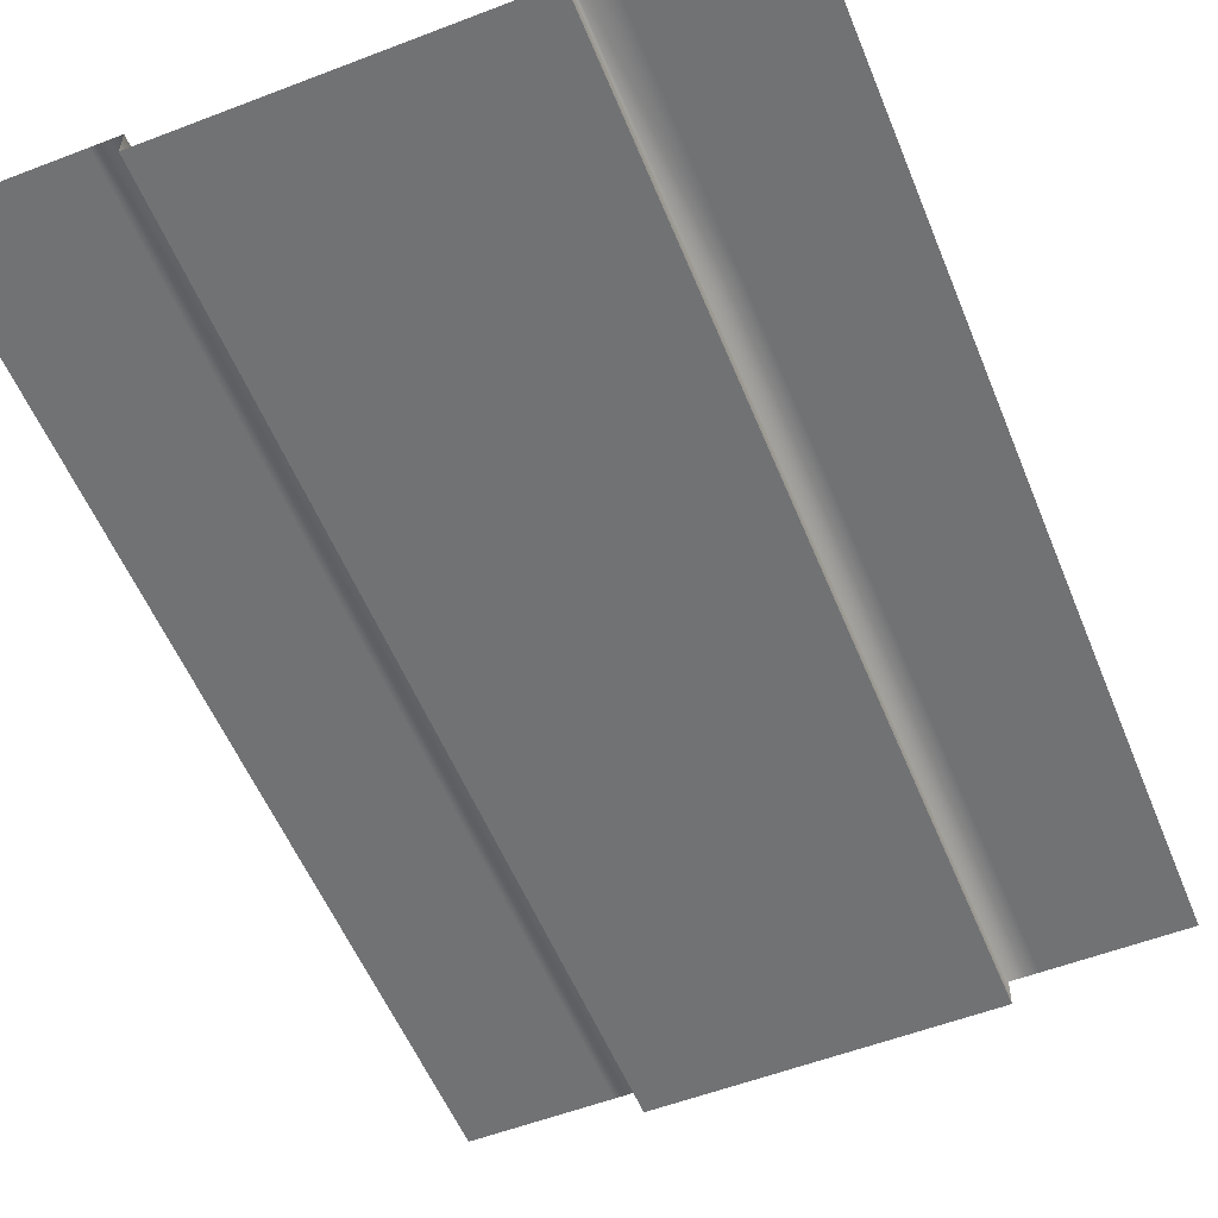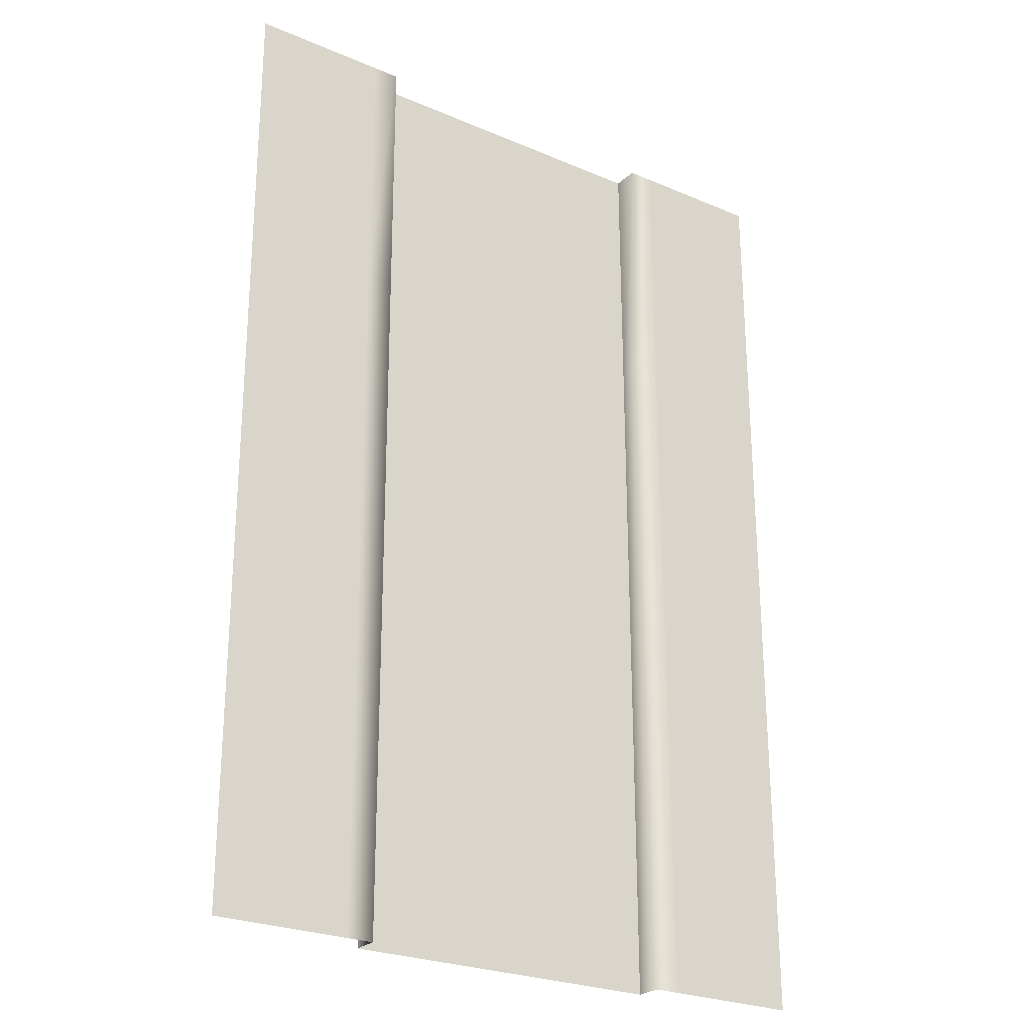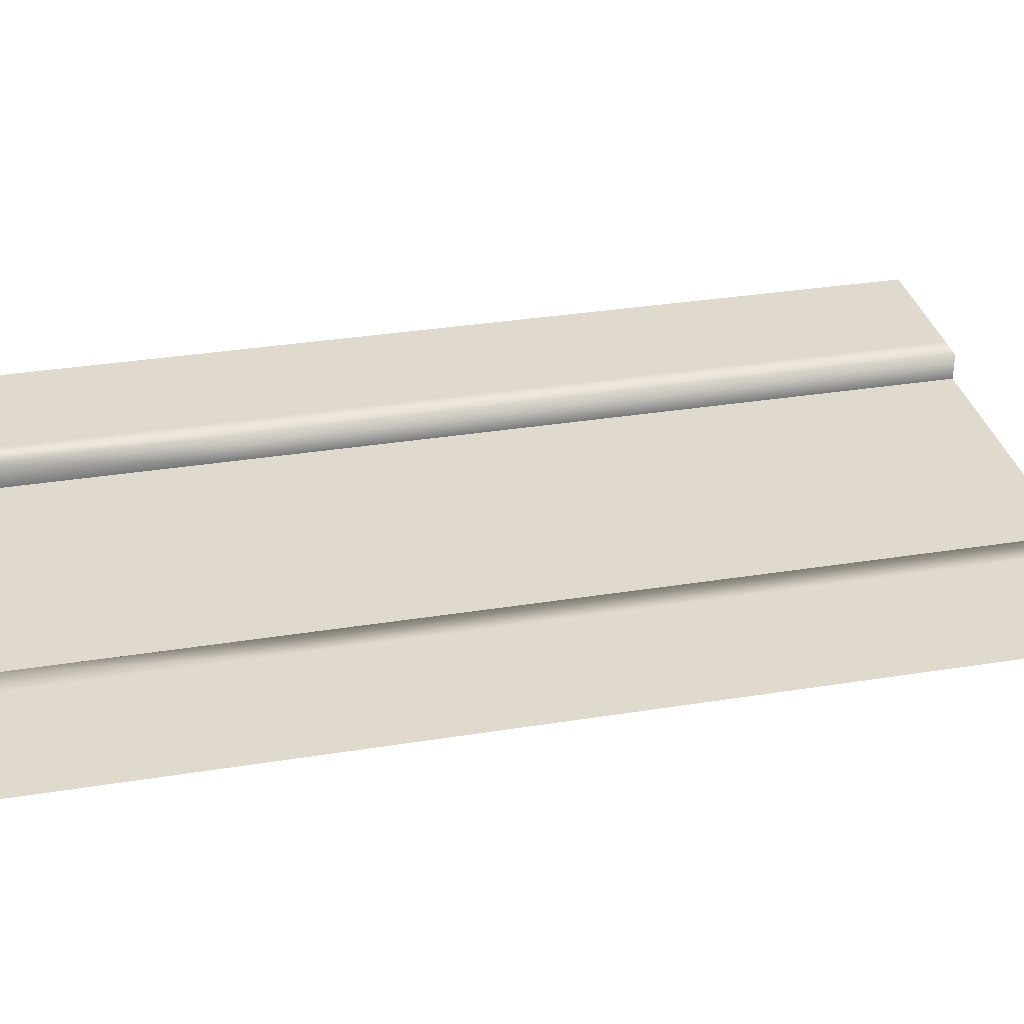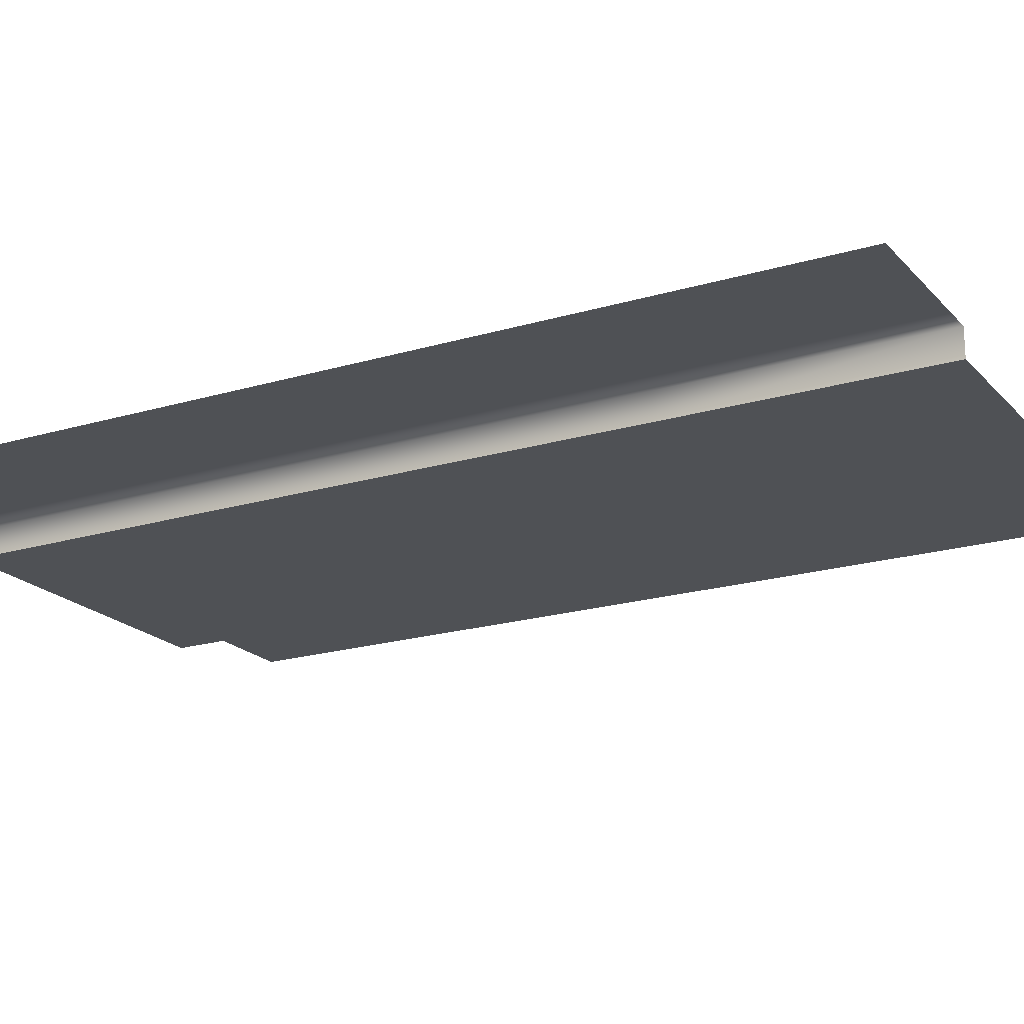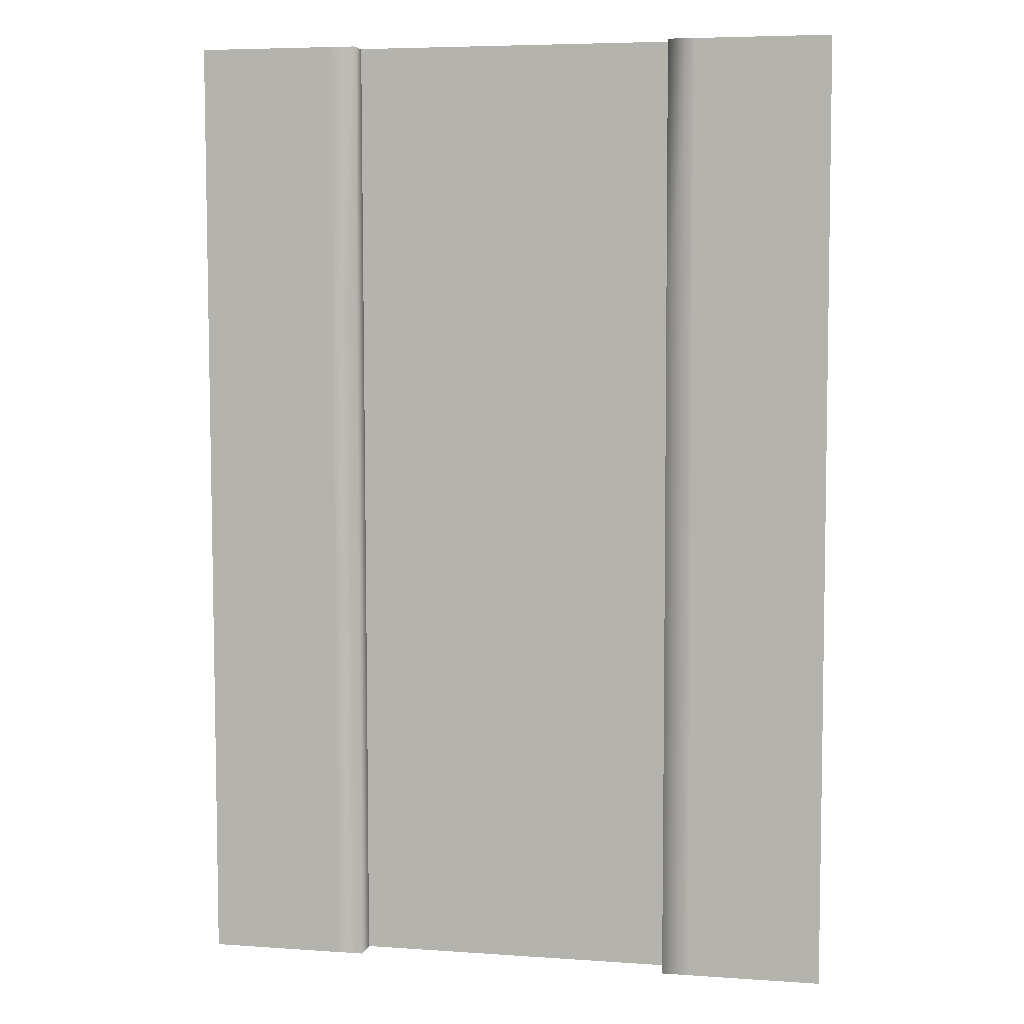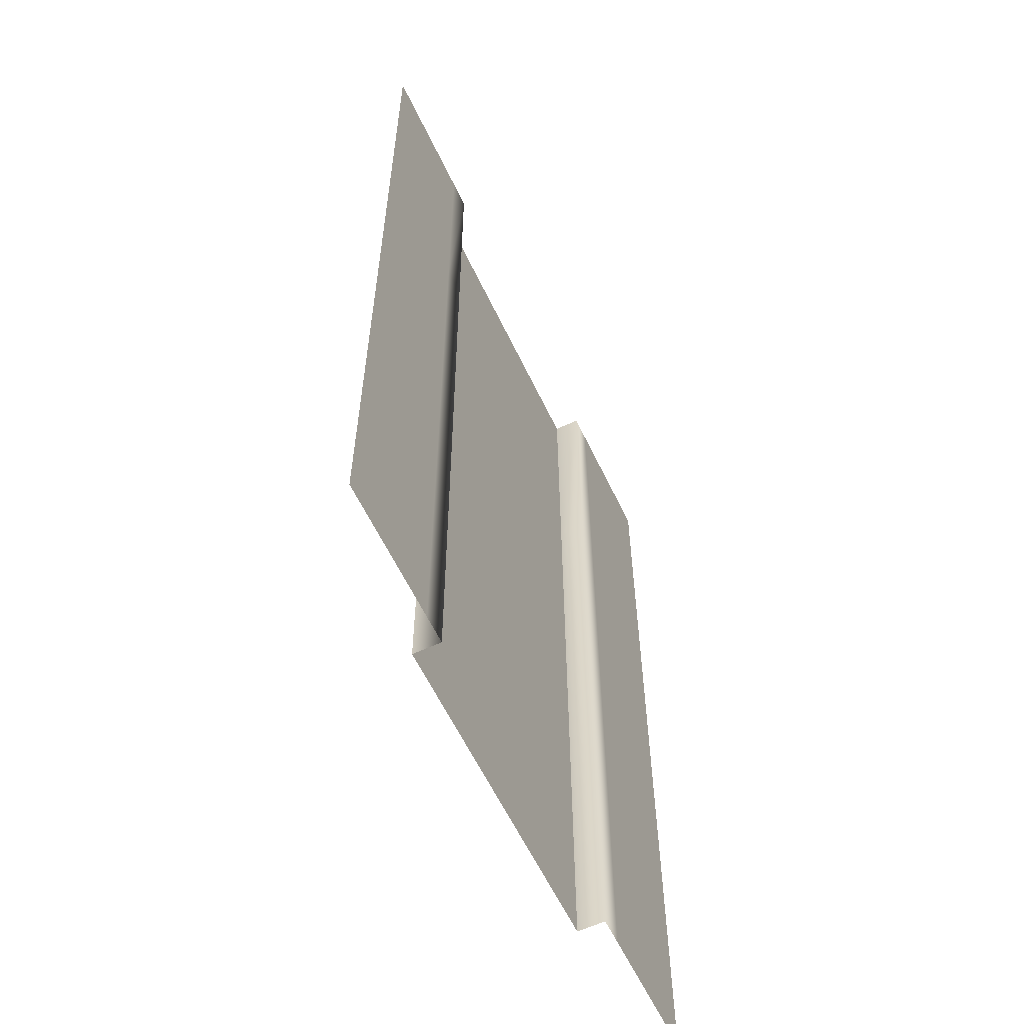
<metadata>
{"format":"obj","ext":"obj","renderer":"f3d","projection":"perspective","resolution":1024,"background":"white","views":[{"elev":-55.4,"azim":22.1,"up":"+Y"},{"elev":-25.6,"azim":145.5,"up":"+Z"},{"elev":32.8,"azim":77.5,"up":"+Y"},{"elev":-19.9,"azim":-60.9,"up":"+Y"},{"elev":6.2,"azim":-168.2,"up":"+Z"},{"elev":-60.3,"azim":115.4,"up":"+Z"}]}
</metadata>
<code>
g Motorway 2x2 002-road material
v -35 0 8.93
v -38 0 11.11
v -38 0 8.93
v -35 0 11.1
v -38 0 13.2
v -35 0 13.19
v -37.99 0 15.39
v -34.99 0 15.38
v -37.99 0 17.8
v -34.99 0 17.79
f 2 1 3
f 2 4 1
f 5 4 2
f 5 6 4
f 7 6 5
f 7 8 6
f 9 8 7
f 9 10 8
g Motorway 2x2 002-sidewalk
v -33.5 0.25 8.93
v -33.75 0.25 11.1
v -33.75 0.25 8.93
v -33.5 0.25 11.1
v -34.75 0.25 11.1
v -34.75 0.25 8.93
v -35 0.25 11.1
v -35 0.25 8.93
v -35 0 11.1
v -35 0 8.93
v -38 0 8.93
v -38 0.25 11.11
v -38 0.25 8.93
v -38 0 11.11
v -38.25 0.25 11.11
v -38.25 0.25 8.93
v -39.25 0.25 11.11
v -39.25 0.25 8.93
v -39.5 0.25 11.11
v -39.5 0.25 8.93
v -33.75 0.25 13.19
v -33.5 0.25 13.19
v -34.75 0.25 13.19
v -35 0.25 13.19
v -35 0 13.19
v -38 0.25 13.2
v -38 0 13.2
v -38.25 0.25 13.2
v -39.25 0.25 13.2
v -39.5 0.25 13.2
v -33.74 0.25 15.38
v -33.49 0.25 15.38
v -34.74 0.25 15.38
v -34.99 0.25 15.38
v -34.99 0 15.38
v -37.99 0.25 15.39
v -37.99 0 15.39
v -38.24 0.25 15.39
v -39.24 0.25 15.39
v -39.49 0.25 15.39
v -33.74 0.25 17.79
v -33.49 0.25 17.79
v -34.74 0.25 17.79
v -34.99 0.25 17.79
v -34.99 0 17.79
v -37.99 0.25 17.8
v -37.99 0 17.8
v -38.24 0.25 17.8
v -39.24 0.25 17.8
v -39.49 0.25 17.8
f 12 11 13
f 12 14 11
f 15 13 16
f 15 12 13
f 17 16 18
f 17 15 16
f 19 18 20
f 19 17 18
f 22 21 23
f 22 24 21
f 25 23 26
f 25 22 23
f 27 26 28
f 27 25 26
f 29 28 30
f 29 27 28
f 31 14 12
f 31 32 14
f 33 12 15
f 33 31 12
f 34 15 17
f 34 33 15
f 35 17 19
f 35 34 17
f 36 24 22
f 36 37 24
f 38 22 25
f 38 36 22
f 39 25 27
f 39 38 25
f 40 27 29
f 40 39 27
f 41 32 31
f 41 42 32
f 43 31 33
f 43 41 31
f 44 33 34
f 44 43 33
f 45 34 35
f 45 44 34
f 46 37 36
f 46 47 37
f 48 36 38
f 48 46 36
f 49 38 39
f 49 48 38
f 50 39 40
f 50 49 39
f 51 42 41
f 51 52 42
f 53 41 43
f 53 51 41
f 54 43 44
f 54 53 43
f 55 44 45
f 55 54 44
f 56 47 46
f 56 57 47
f 58 46 48
f 58 56 46
f 59 48 49
f 59 58 48
f 60 49 50
f 60 59 49

</code>
